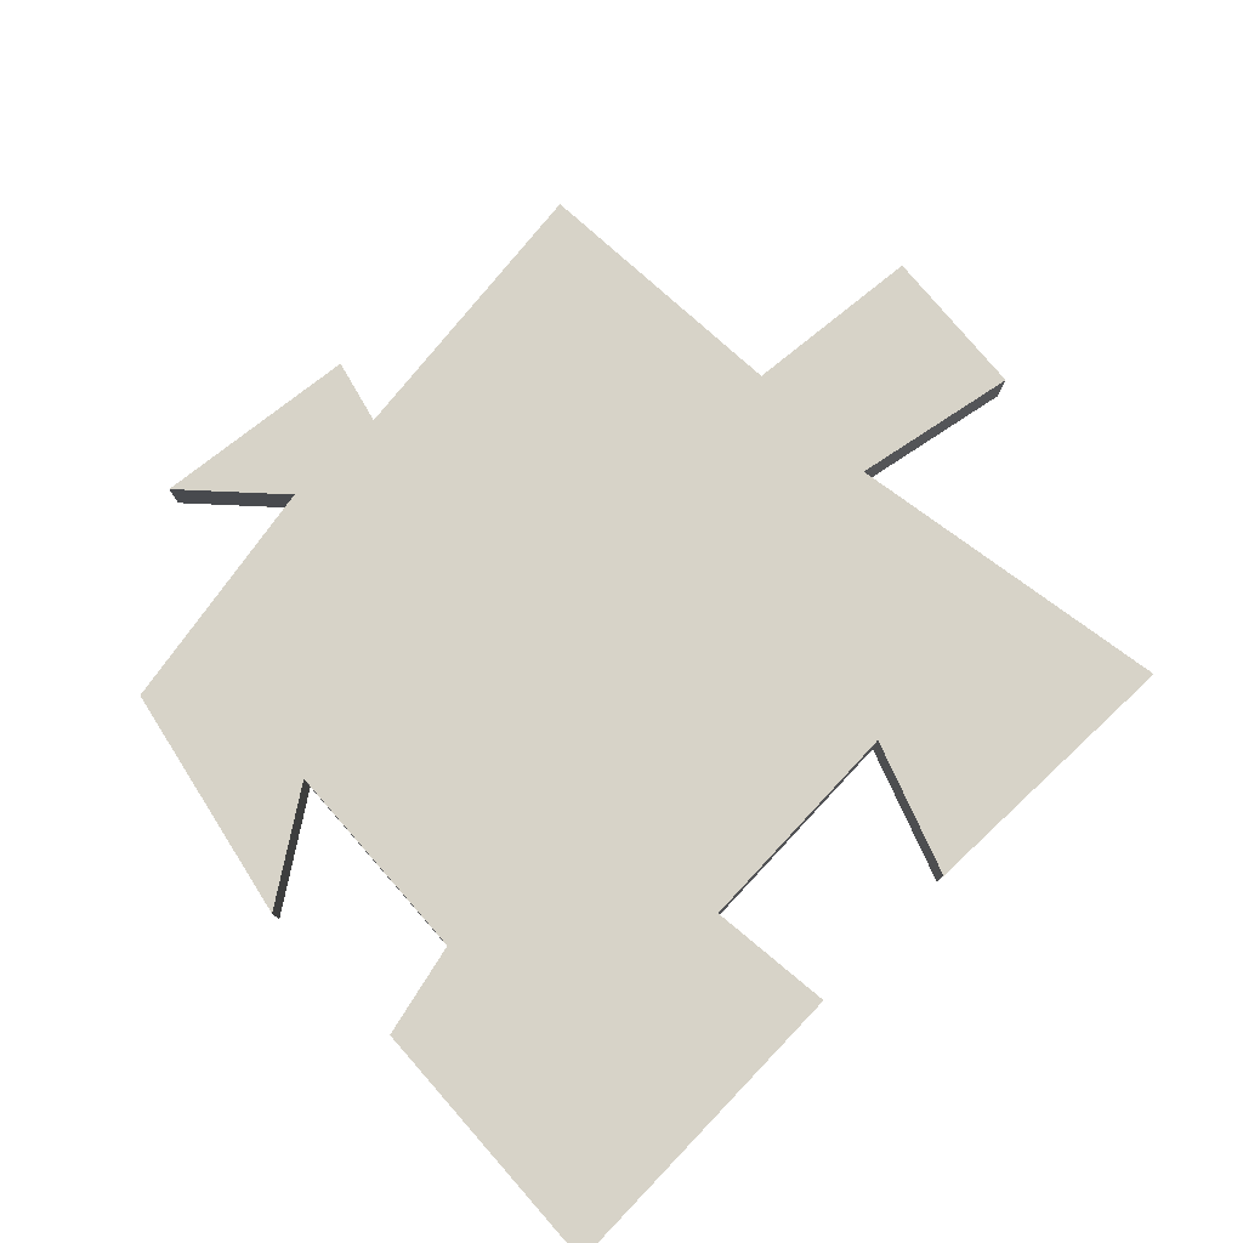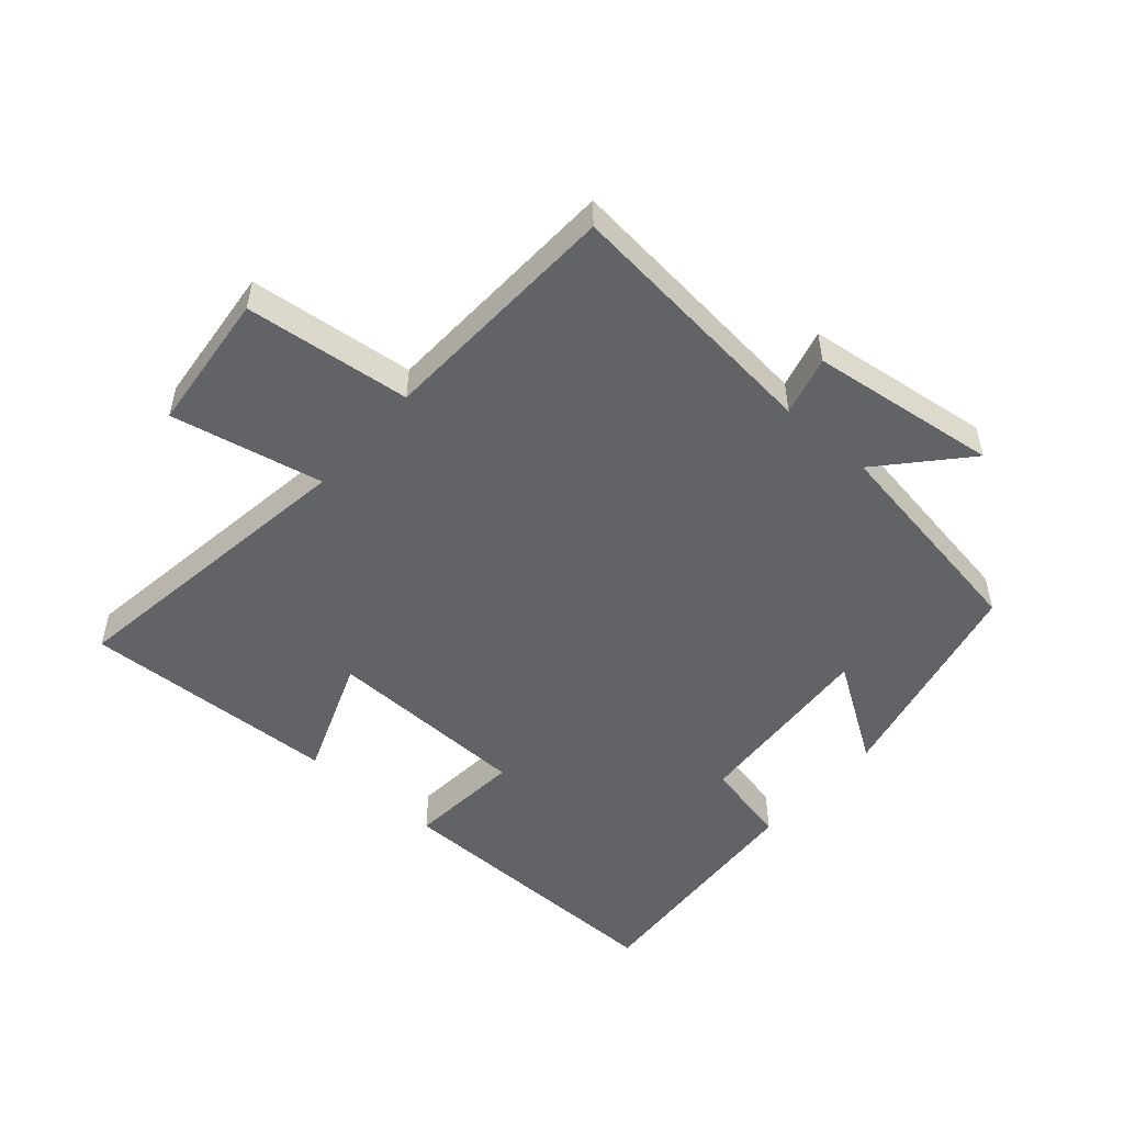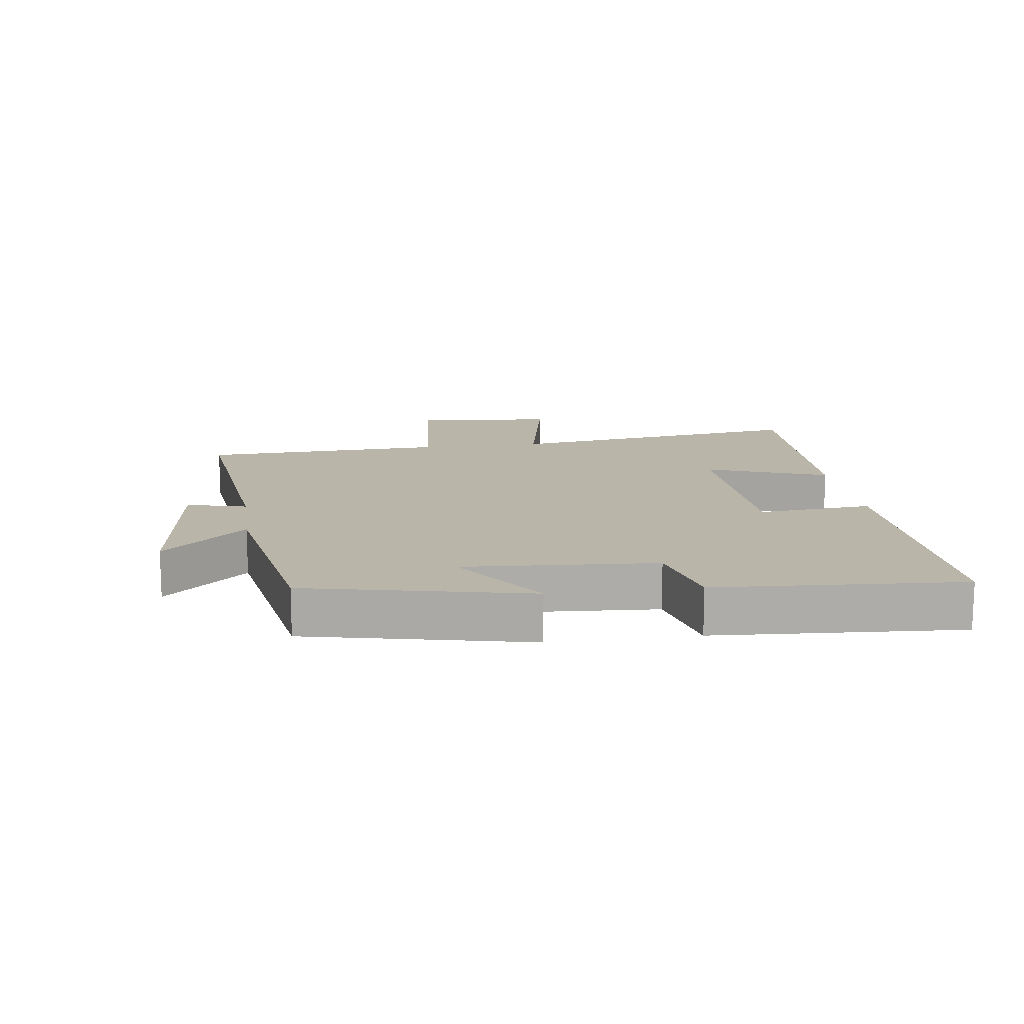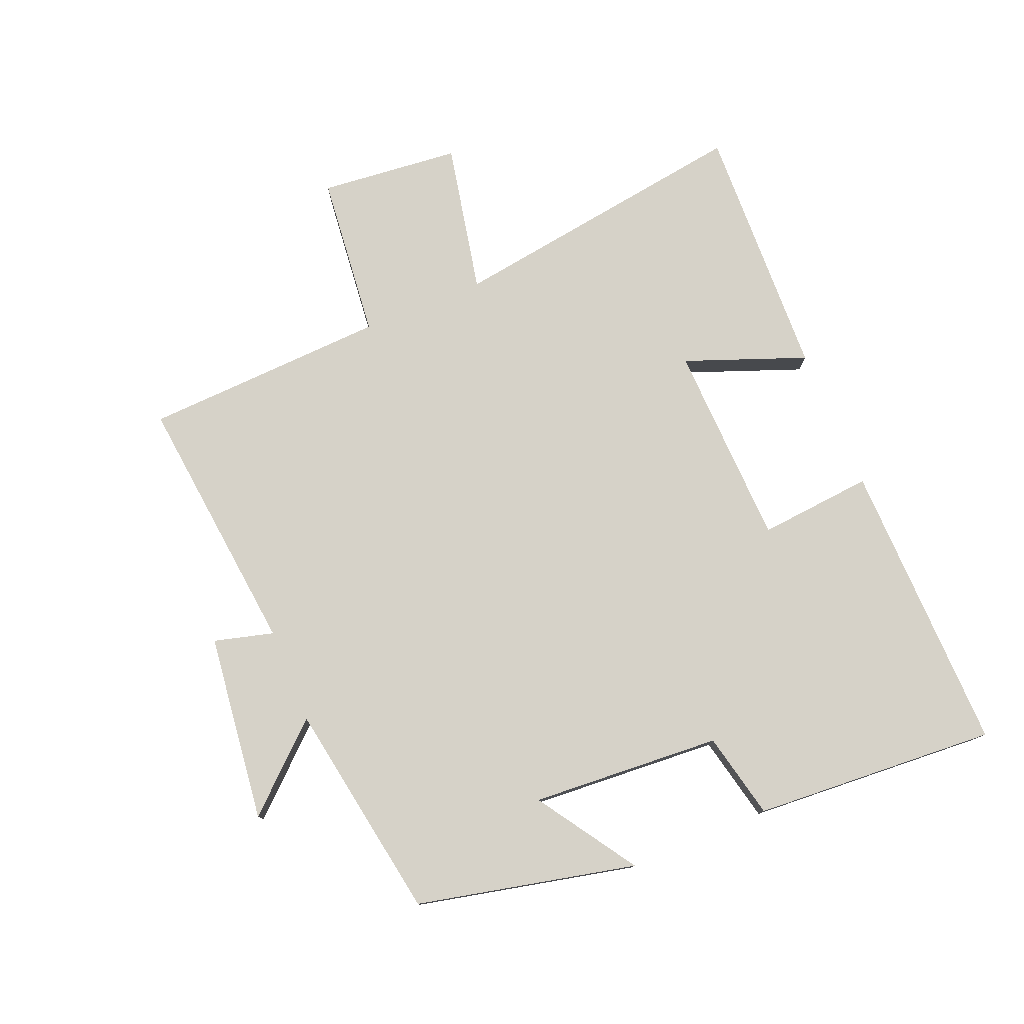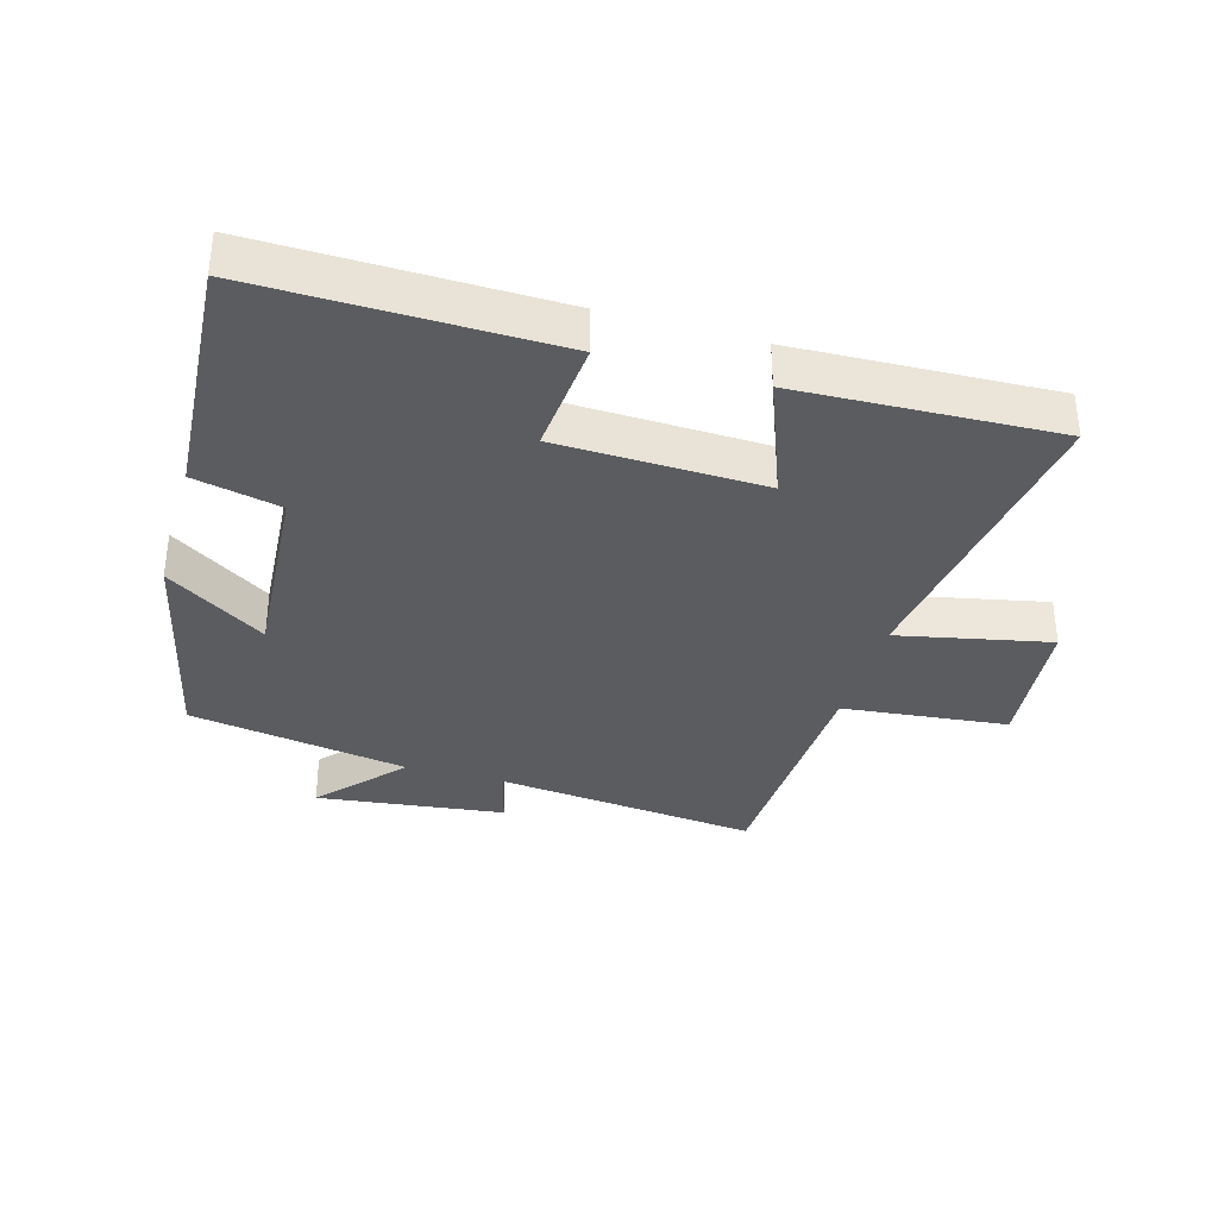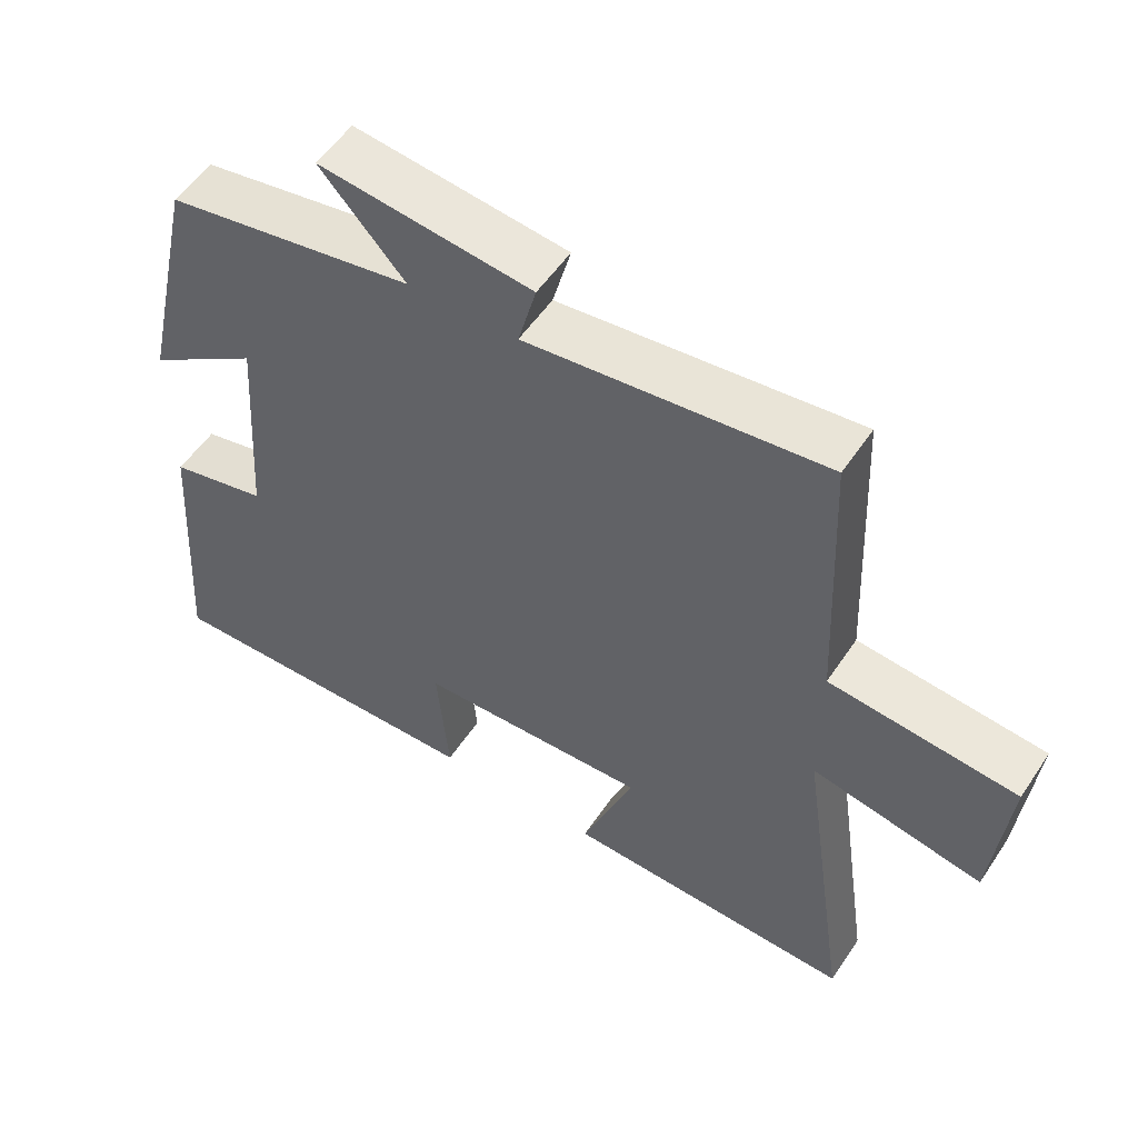
<metadata>
{"format":"obj","ext":"obj","renderer":"f3d","projection":"perspective","resolution":1024,"background":"white","views":[{"elev":77.0,"azim":134.8,"up":"+Y"},{"elev":-51.0,"azim":-40.9,"up":"+Y"},{"elev":13.7,"azim":82.0,"up":"+Y"},{"elev":77.7,"azim":67.5,"up":"+Y"},{"elev":-35.1,"azim":164.1,"up":"+Y"},{"elev":53.9,"azim":-146.9,"up":"+Z"}]}
</metadata>
<code>
v -0.483 0.07 0.544
v -0.072 0.07 0.5
v -0.097 0.07 0.593
v 0.197 0.07 0.629
v 0.08 0.07 0.5
v 0.423 0.07 0.443
v 0.5 0.07 0.1
v 0.345 0.07 0.202
v 0.365 0.07 -0.096
v 0.5 0.07 -0.126
v 0.525 0.07 -0.508
v 0.065 0.07 -0.5
v 0.081 0.07 -0.321
v -0.239 0.07 -0.311
v -0.167 0.07 -0.5
v -0.57 0.07 -0.515
v -0.5 0.07 -0.037
v -0.737 0.07 -0.086
v -0.759 0.07 0.134
v -0.5 0.07 0.161
v -0.483 0 0.544
v -0.072 0 0.5
v -0.097 0 0.593
v 0.197 0 0.629
v 0.08 0 0.5
v 0.423 0 0.443
v 0.5 0 0.1
v 0.345 0 0.202
v 0.365 0 -0.096
v 0.5 0 -0.126
v 0.525 0 -0.508
v 0.065 0 -0.5
v 0.081 0 -0.321
v -0.239 0 -0.311
v -0.167 0 -0.5
v -0.57 0 -0.515
v -0.5 0 -0.037
v -0.737 0 -0.086
v -0.759 0 0.134
v -0.5 0 0.161
f 17 18 19 20
f 17 20 1 2
f 14 15 16 17
f 13 14 17 2
f 10 11 12 13
f 9 10 13
f 8 9 13 2
f 5 6 7 8
f 5 8 2 3
f 3 4 5
f 40 39 38 37
f 22 21 40 37
f 37 36 35 34
f 22 37 34 33
f 33 32 31 30
f 33 30 29
f 22 33 29 28
f 28 27 26 25
f 23 22 28 25
f 25 24 23
f 1 21 22 2
f 2 22 23 3
f 3 23 24 4
f 4 24 25 5
f 5 25 26 6
f 6 26 27 7
f 7 27 28 8
f 8 28 29 9
f 9 29 30 10
f 10 30 31 11
f 11 31 32 12
f 12 32 33 13
f 13 33 34 14
f 14 34 35 15
f 15 35 36 16
f 16 36 37 17
f 17 37 38 18
f 18 38 39 19
f 19 39 40 20
f 20 40 21 1

</code>
